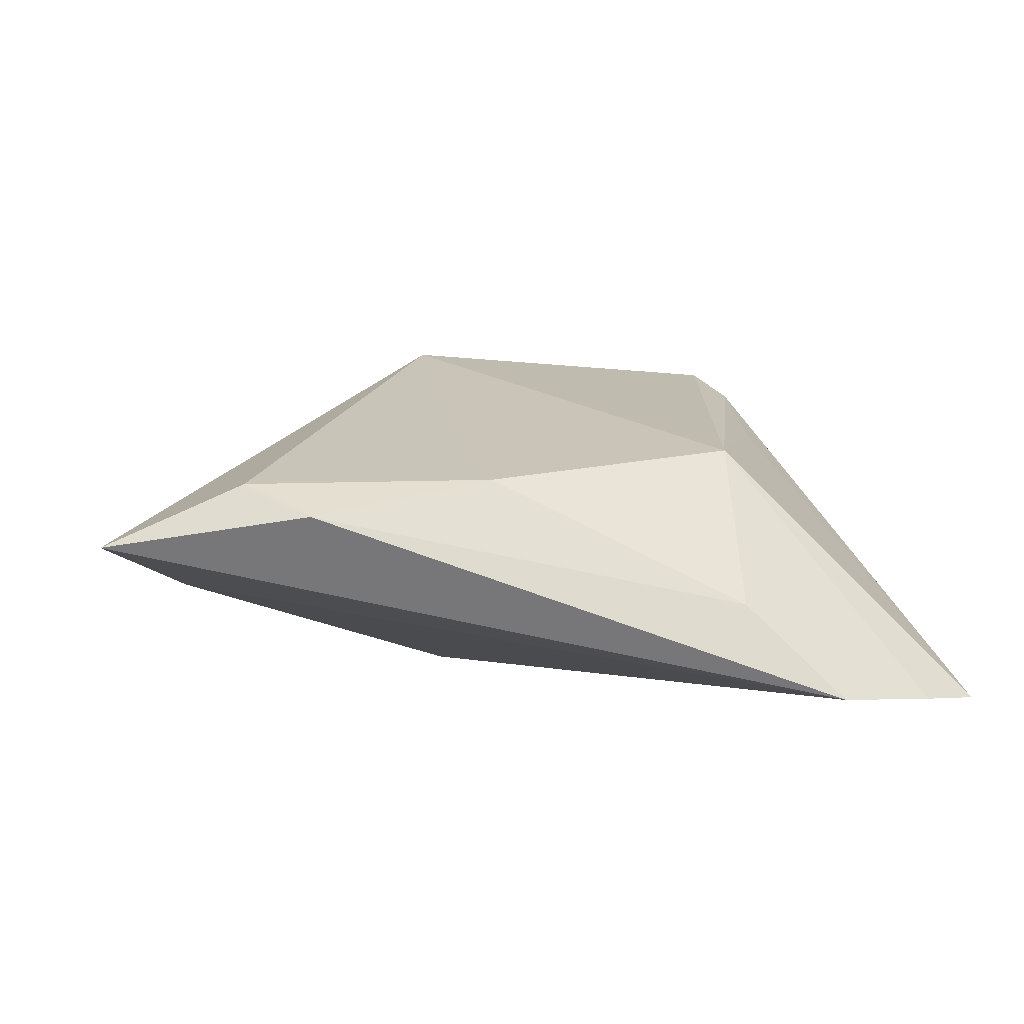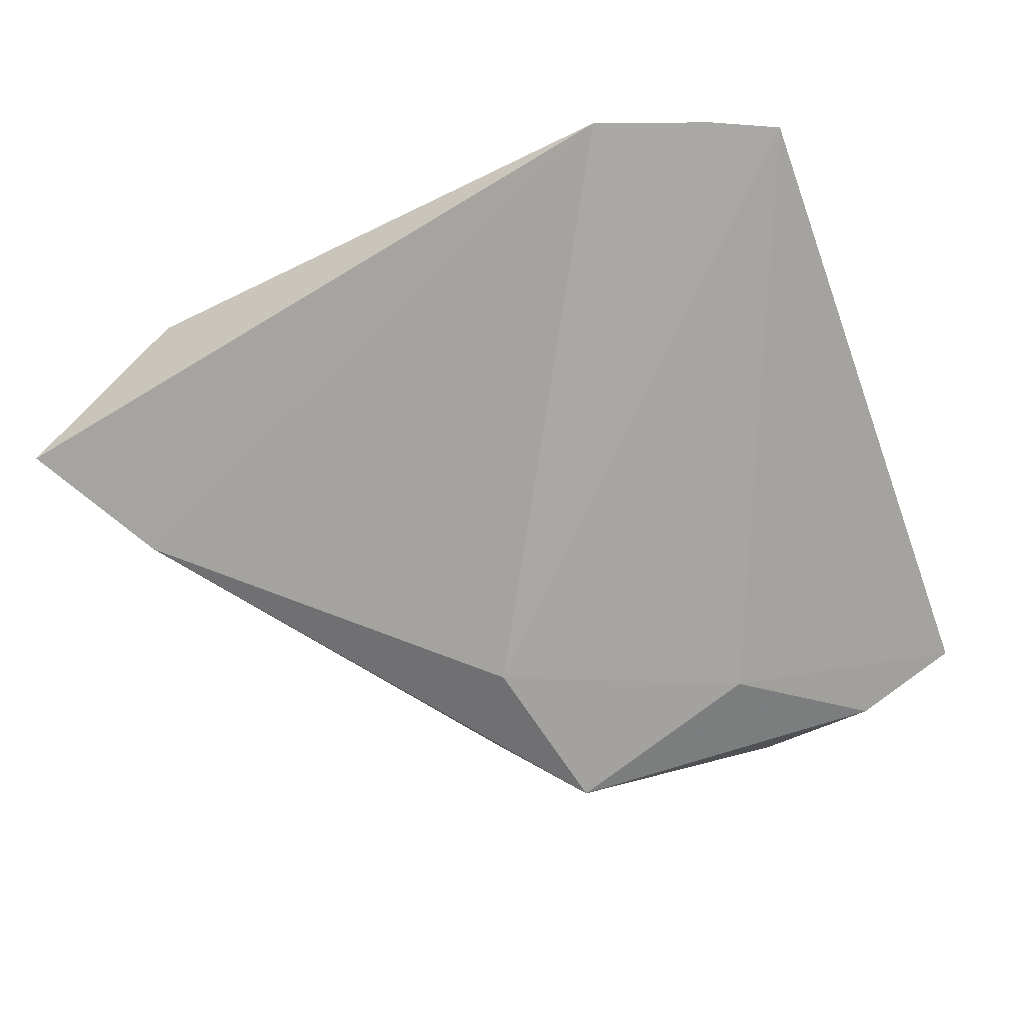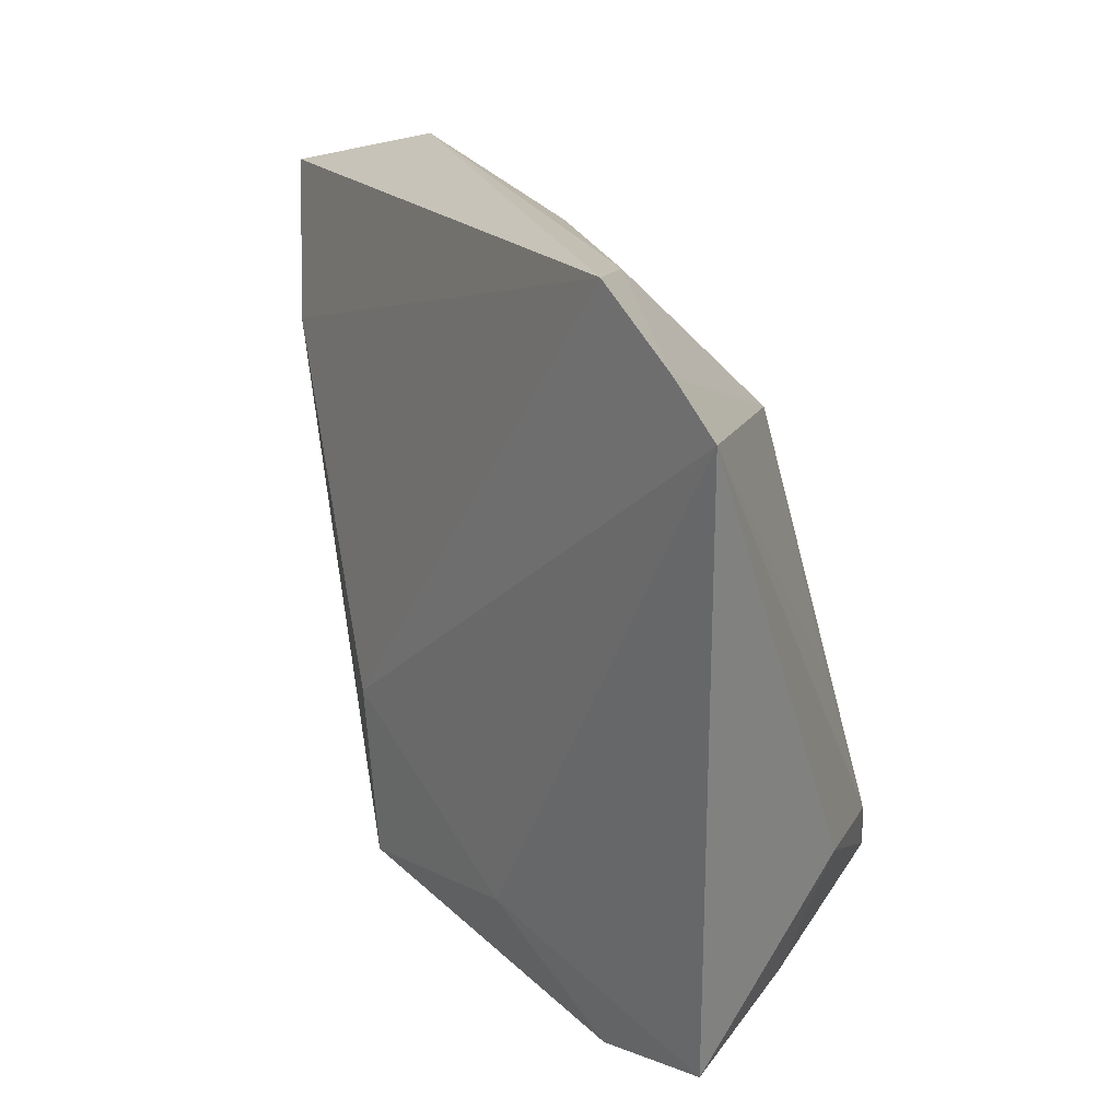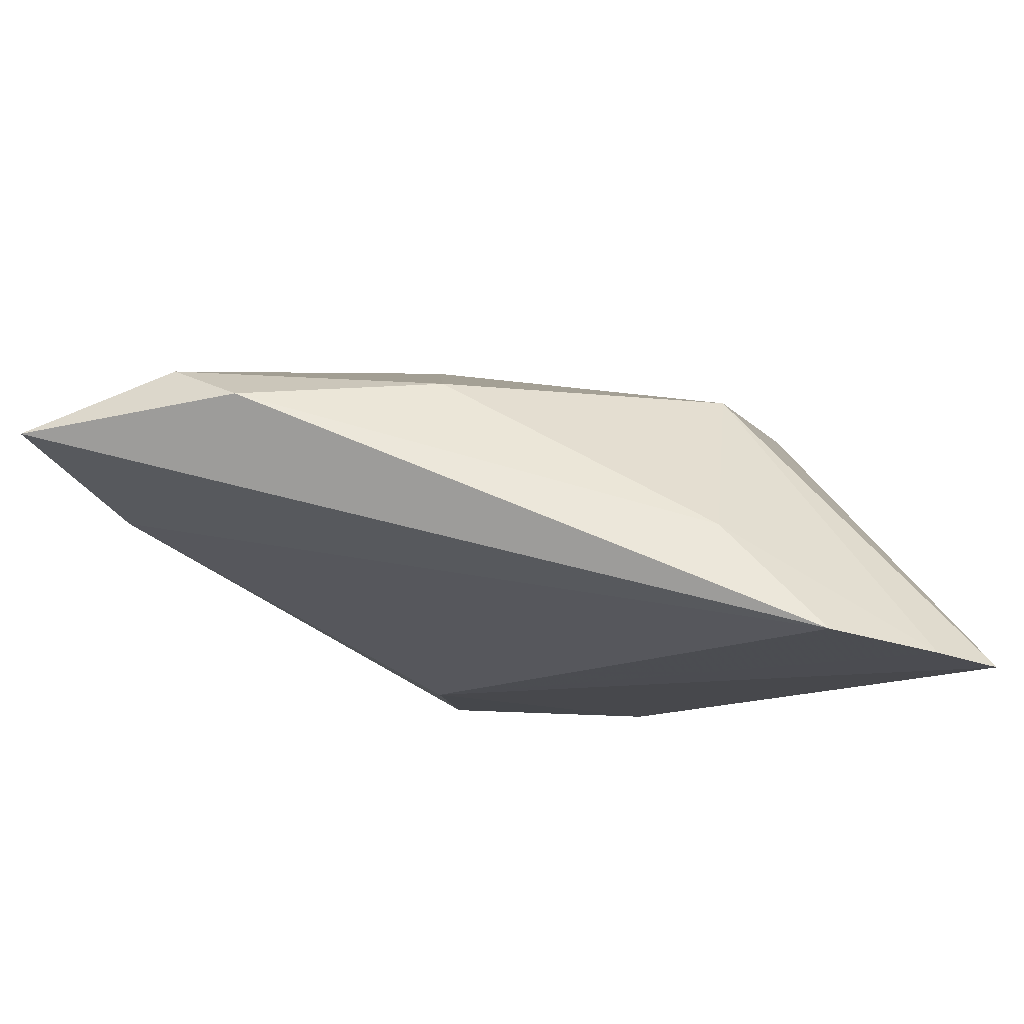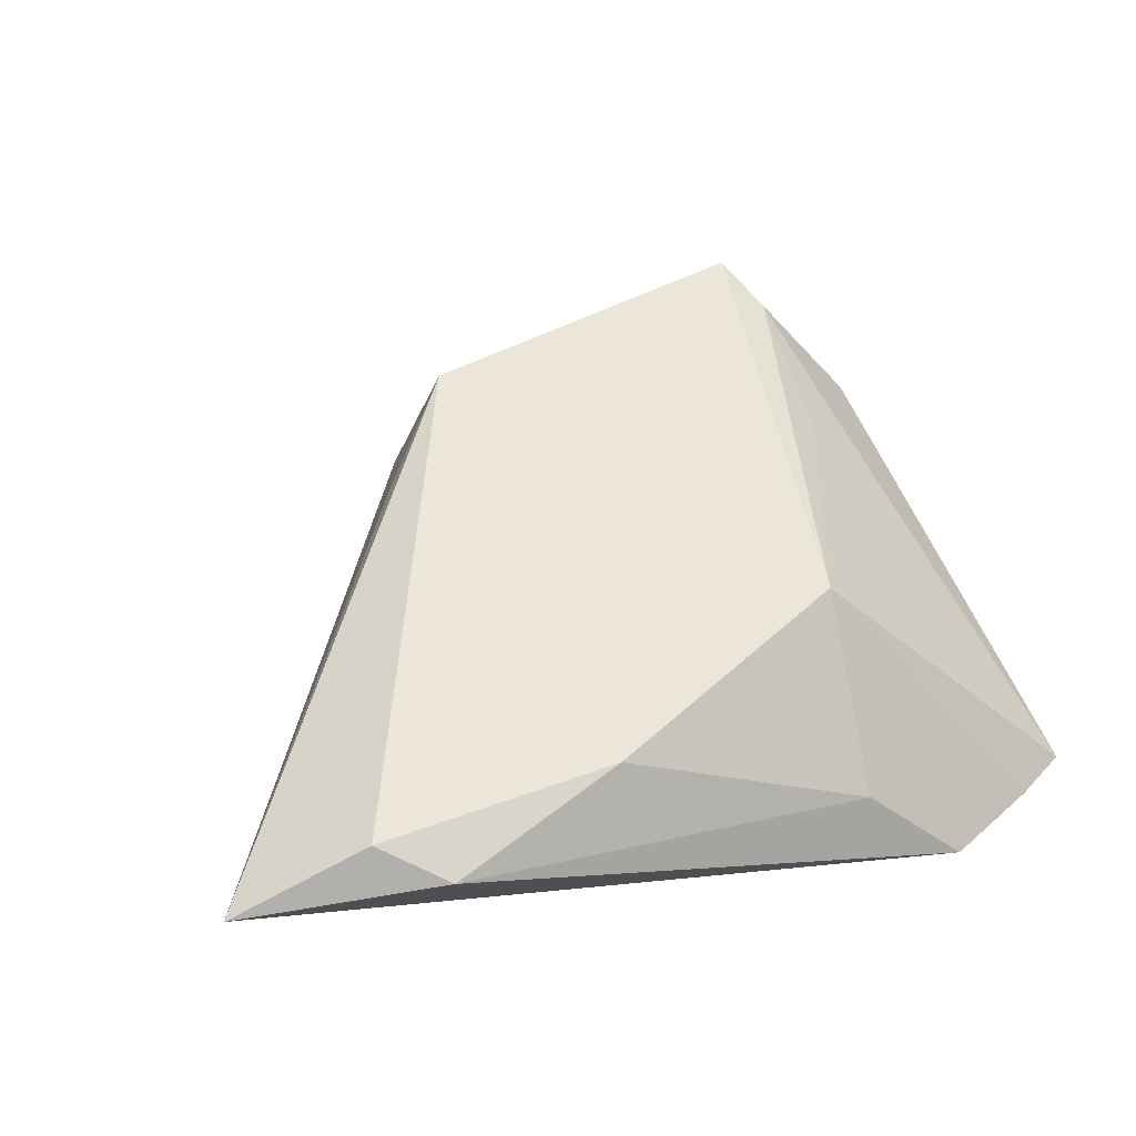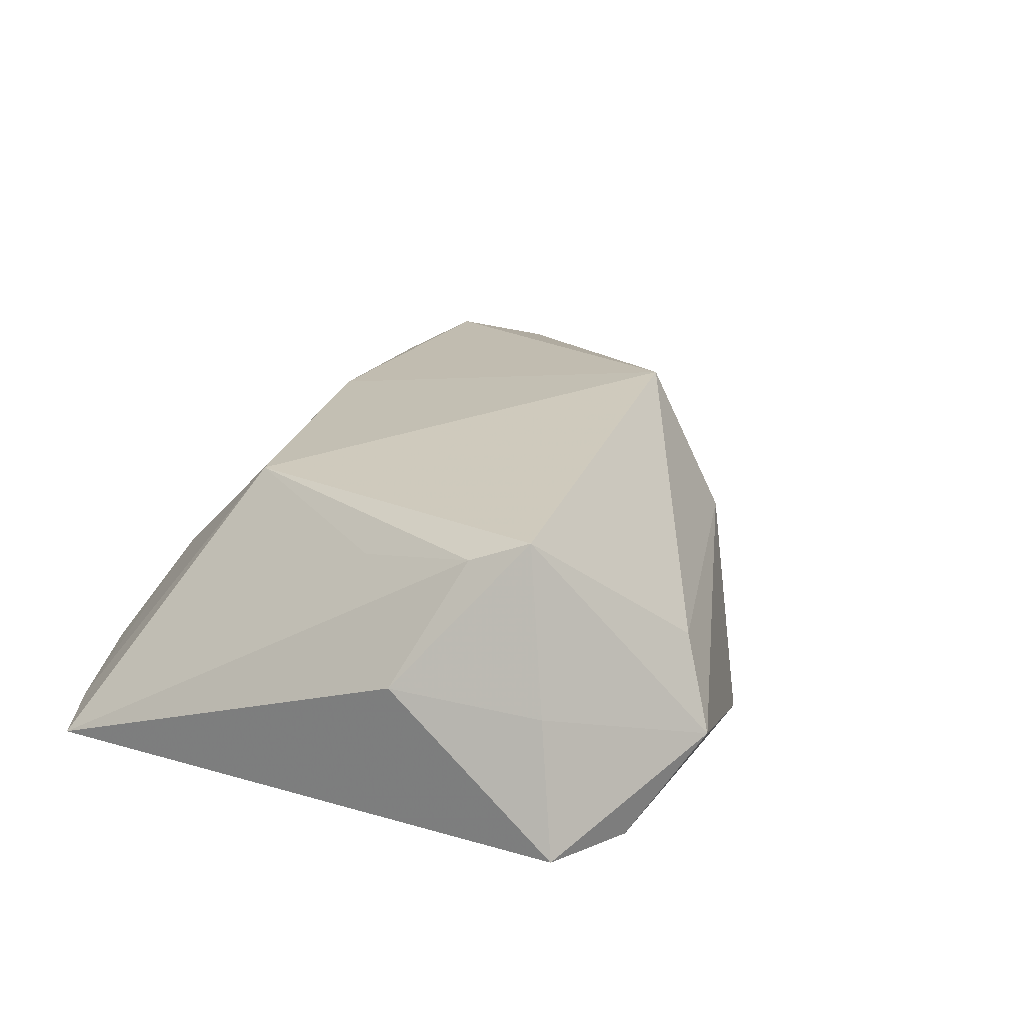
<metadata>
{"format":"obj","ext":"obj","renderer":"f3d","projection":"perspective","resolution":1024,"background":"white","views":[{"elev":3.8,"azim":171.7,"up":"+Z"},{"elev":-73.9,"azim":-152.4,"up":"+Z"},{"elev":21.7,"azim":-125.9,"up":"+Y"},{"elev":78.4,"azim":-177.5,"up":"+Y"},{"elev":43.7,"azim":159.1,"up":"+Z"},{"elev":28.1,"azim":-51.6,"up":"+Z"}]}
</metadata>
<code>
v 0.05906 0.03404 0.002549
v 0.01807 -0.01628 0.02443
v 0.02732 -0.007119 0.0175
v -0.02177 -0.04121 -0.01218
v -0.02589 -0.02187 0.01862
v 0.04324 0.0355 0.009568
v 0.05002 0.01748 -0.00331
v 0.01541 0.03427 0.009783
v -0.04327 0.03046 -0.017
v -0.02289 -0.02827 0.02165
v -0.02449 0.04061 -0.01531
v 0.02208 -0.02362 0.006501
v -0.03404 -0.03988 -0.009539
v -0.03594 -0.01836 0.005456
v 0.01398 -0.03302 -0.01666
v -0.02504 -0.005602 0.01341
v 0.01593 -0.01431 -0.017
v 0.02203 -0.02414 -0.01074
v -0.02934 -0.03491 0.004612
v -0.003687 -0.0369 0.00421
v -0.008244 -0.04308 -0.00489
v -0.01507 0.02076 0.01247
v 0.03617 0.04061 0.006191
v -0.03642 0.03463 -0.01637
v -0.01352 0.03738 -0.004559
v -0.009554 -0.02859 -0.017
f 14 9 13
f 13 9 26
f 17 26 9
f 15 26 17
f 15 12 21
f 6 2 1
f 6 8 2
f 22 10 2
f 2 8 22
f 19 14 13
f 10 14 19
f 13 21 19
f 19 21 10
f 15 17 7
f 1 12 7
f 7 11 1
f 17 11 7
f 1 2 3
f 3 12 1
f 2 12 3
f 4 21 13
f 15 21 4
f 13 26 4
f 4 26 15
f 2 10 20
f 10 21 20
f 20 12 2
f 20 21 12
f 10 22 5
f 9 14 5
f 5 14 10
f 24 17 9
f 24 11 17
f 9 22 24
f 8 6 23
f 23 6 1
f 1 11 23
f 25 22 8
f 8 23 25
f 25 23 11
f 25 24 22
f 11 24 25
f 18 12 15
f 15 7 18
f 18 7 12
f 16 22 9
f 9 5 16
f 16 5 22

</code>
